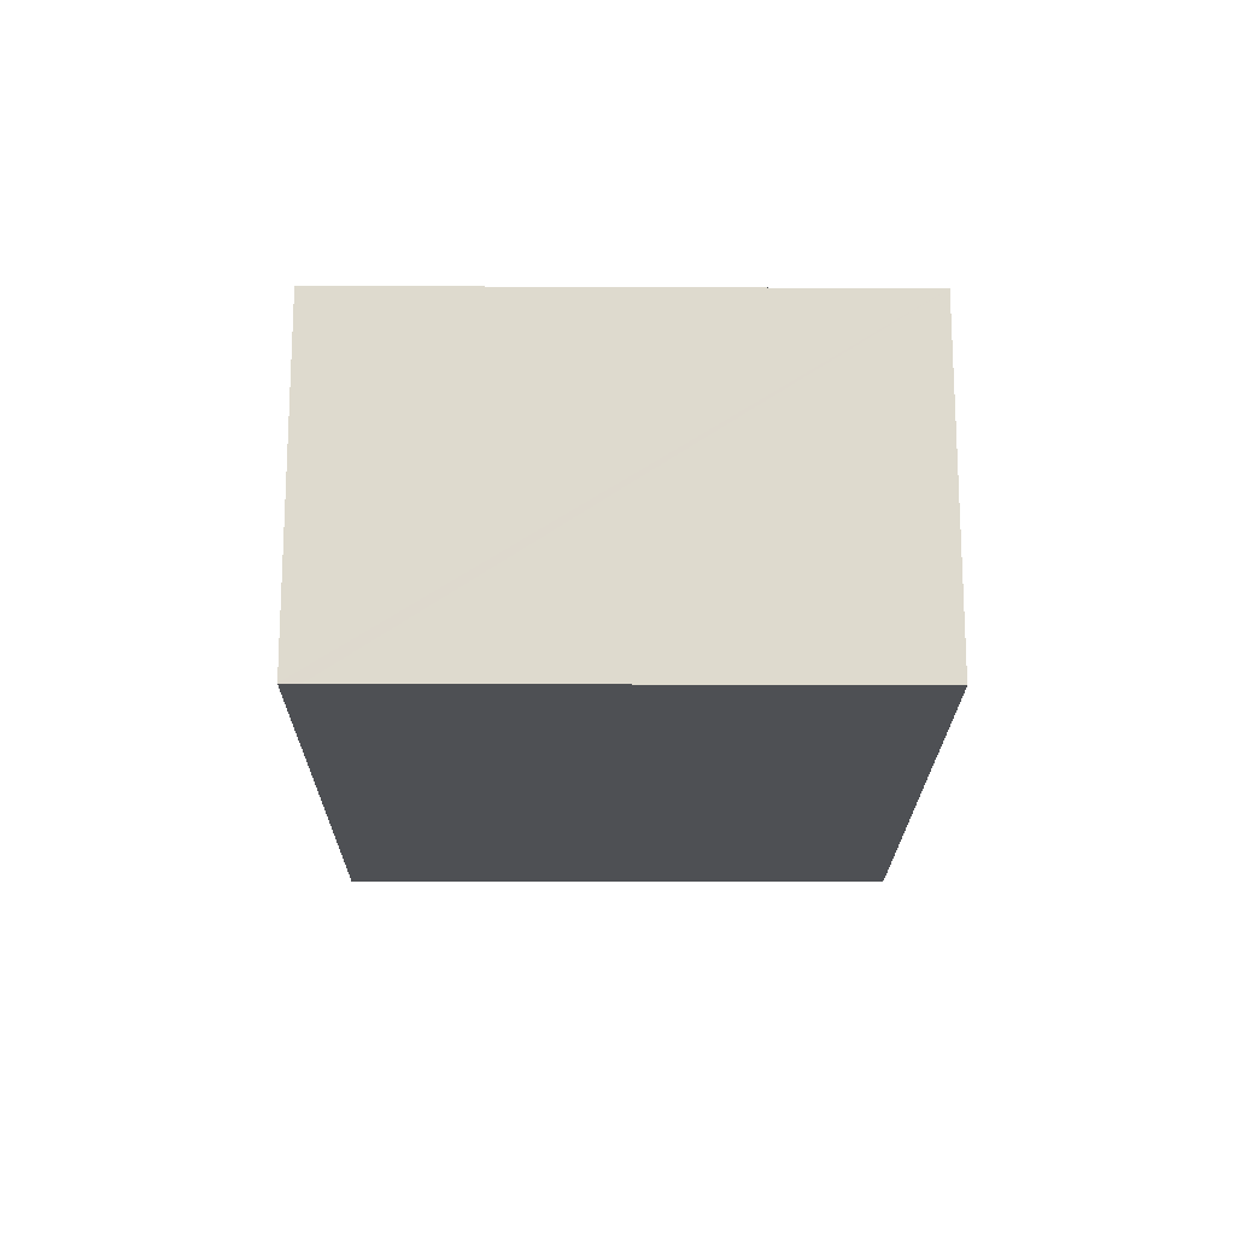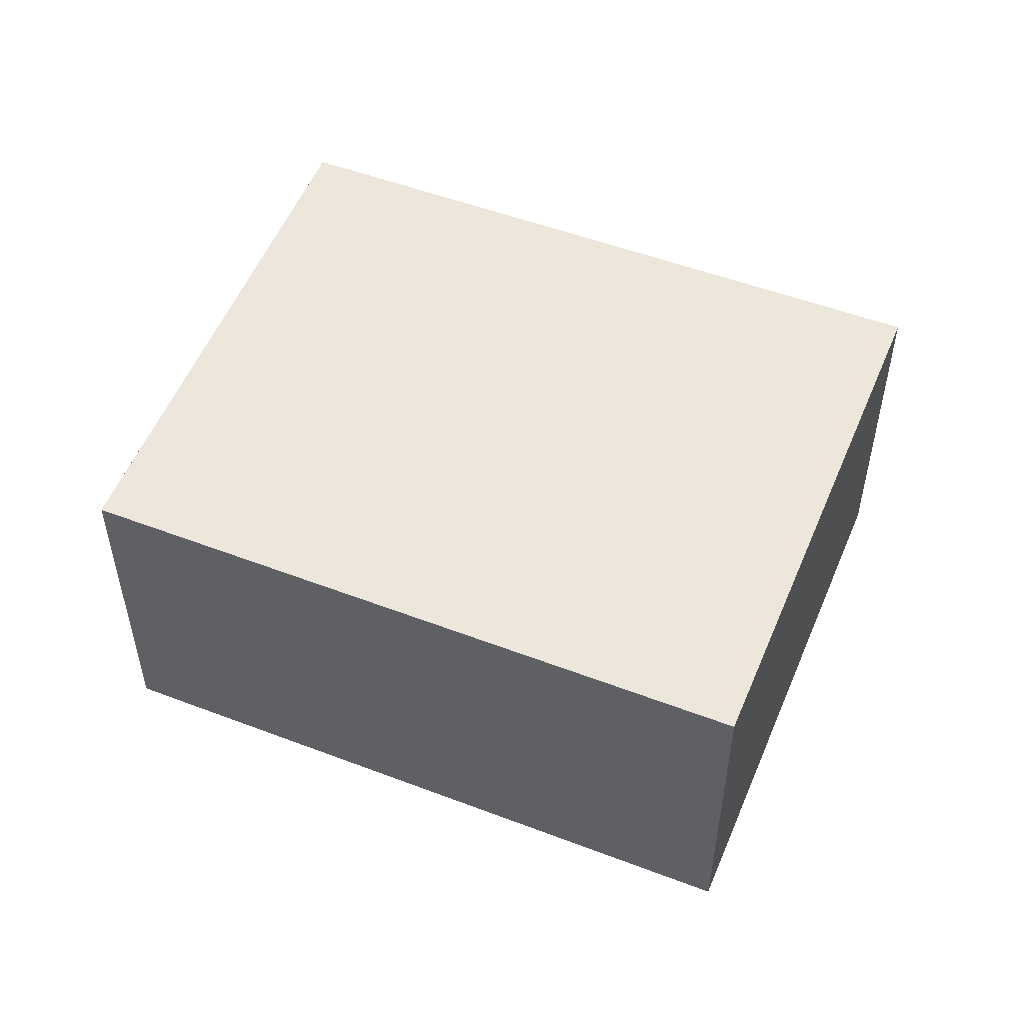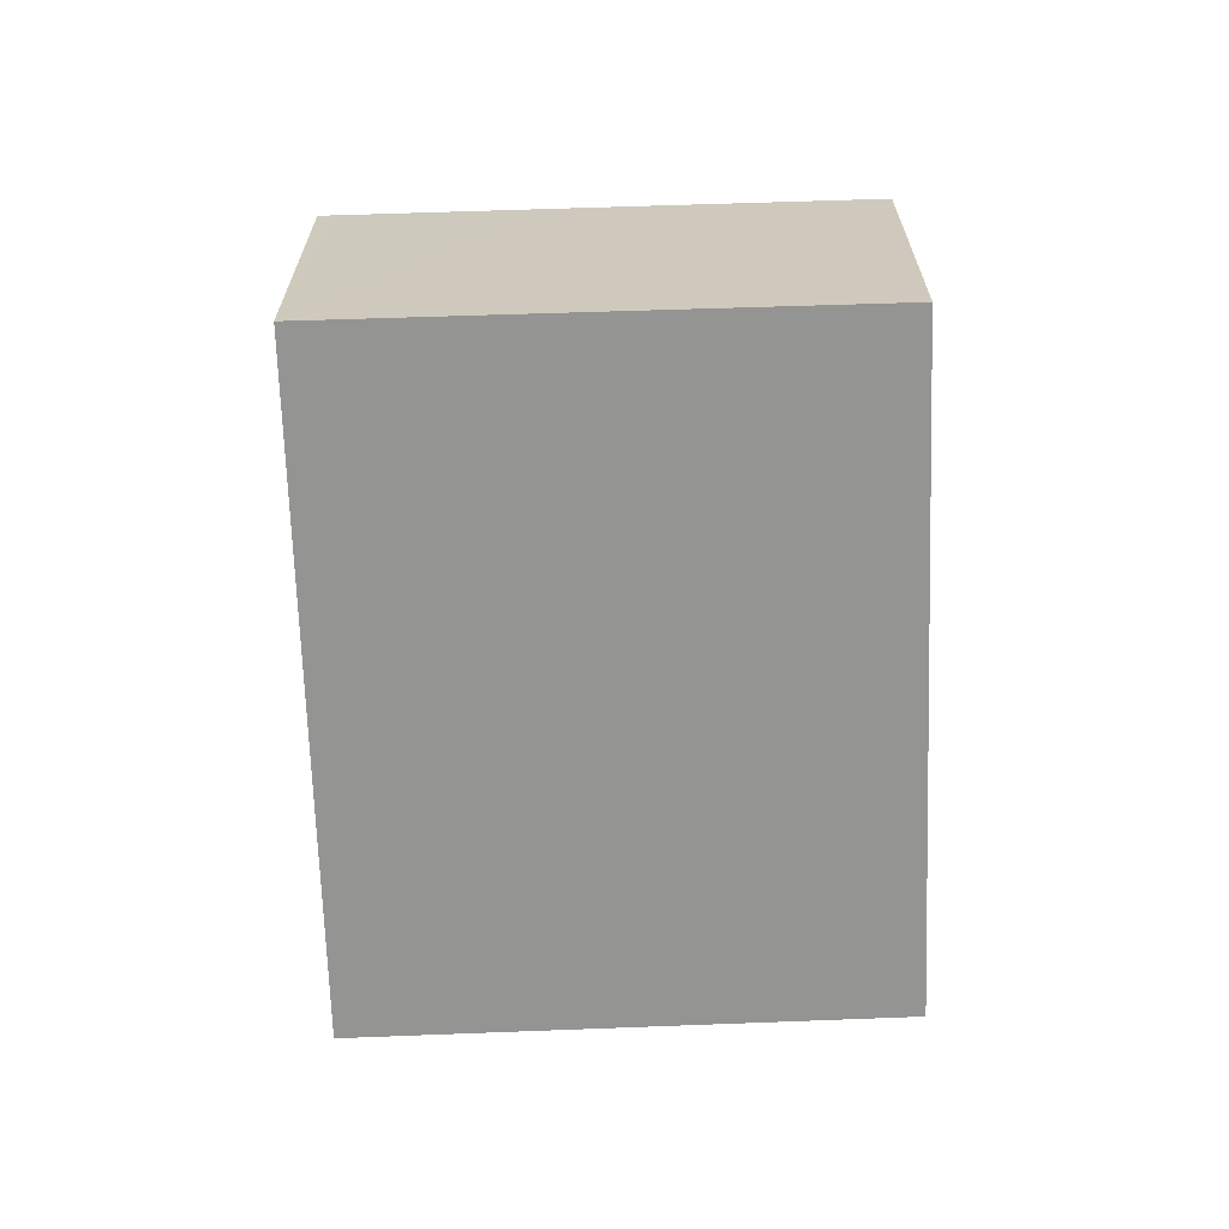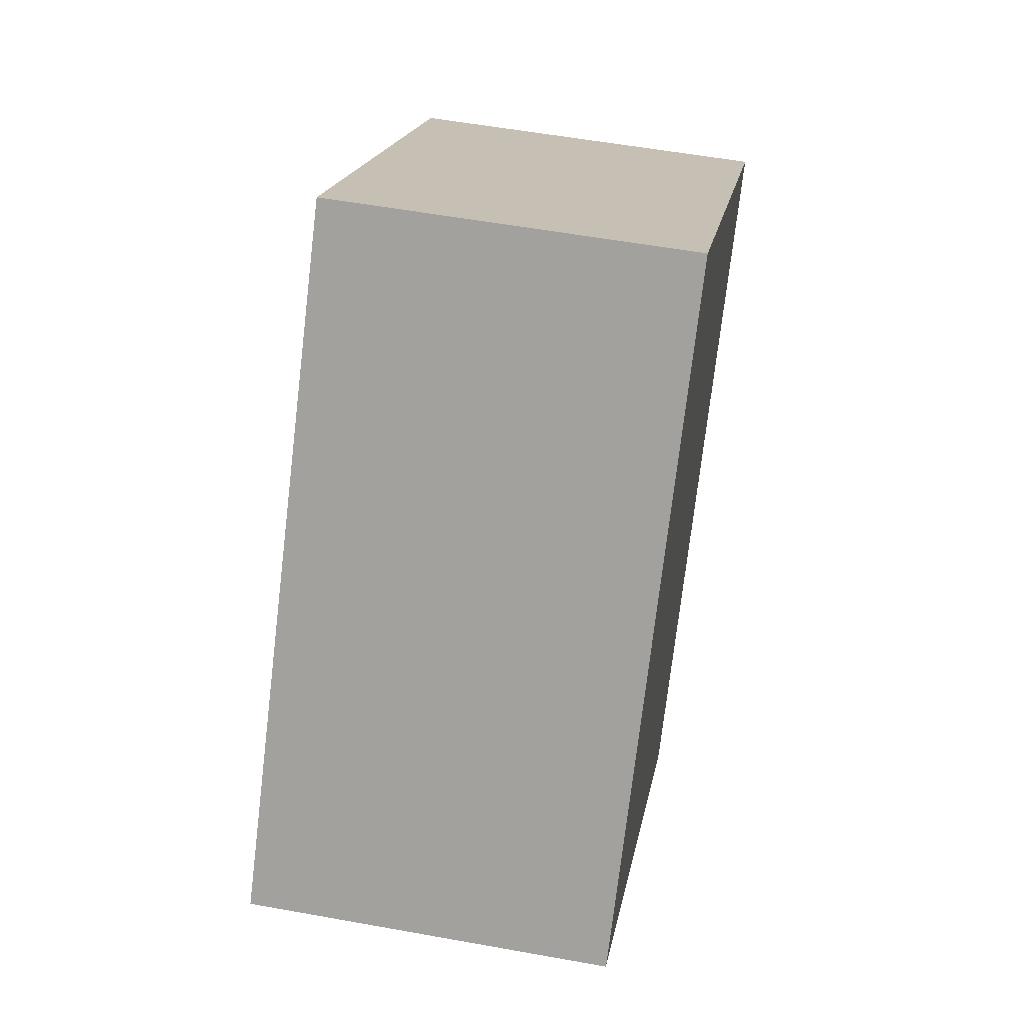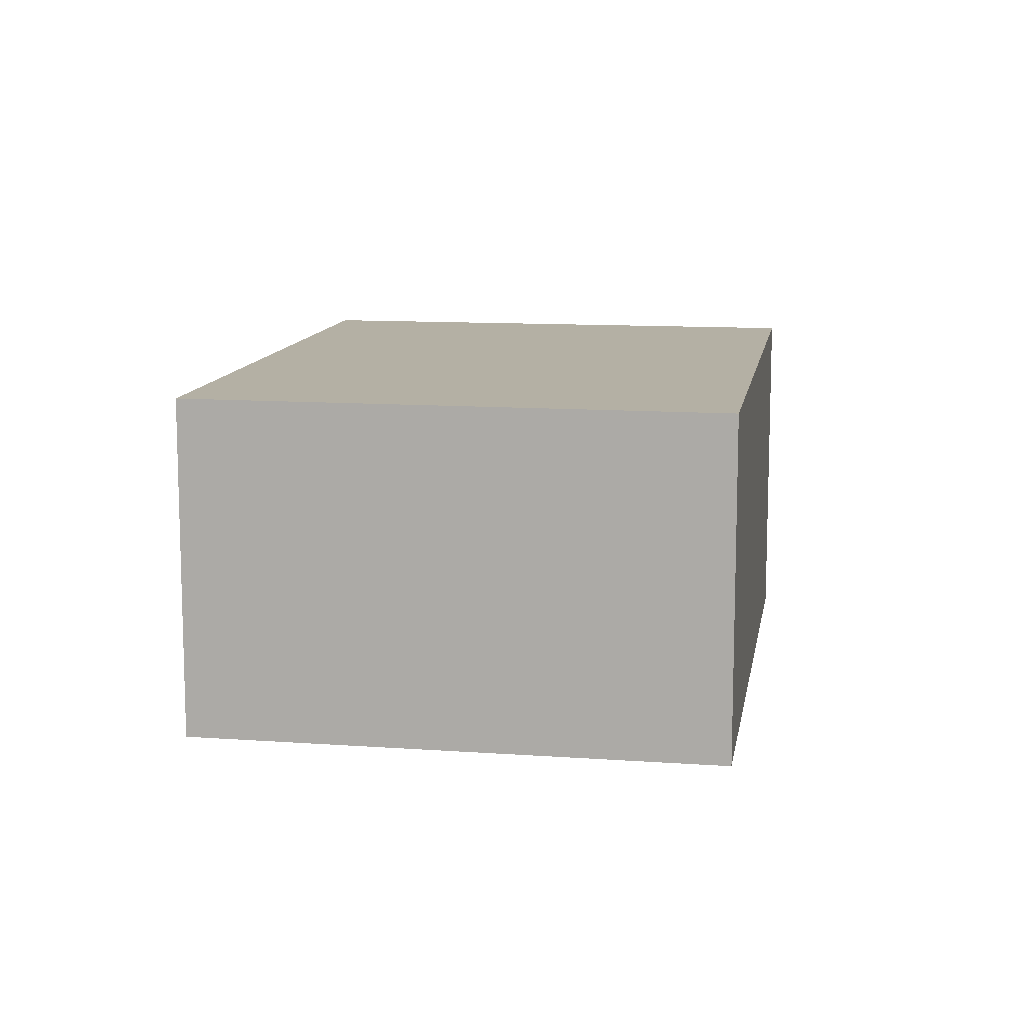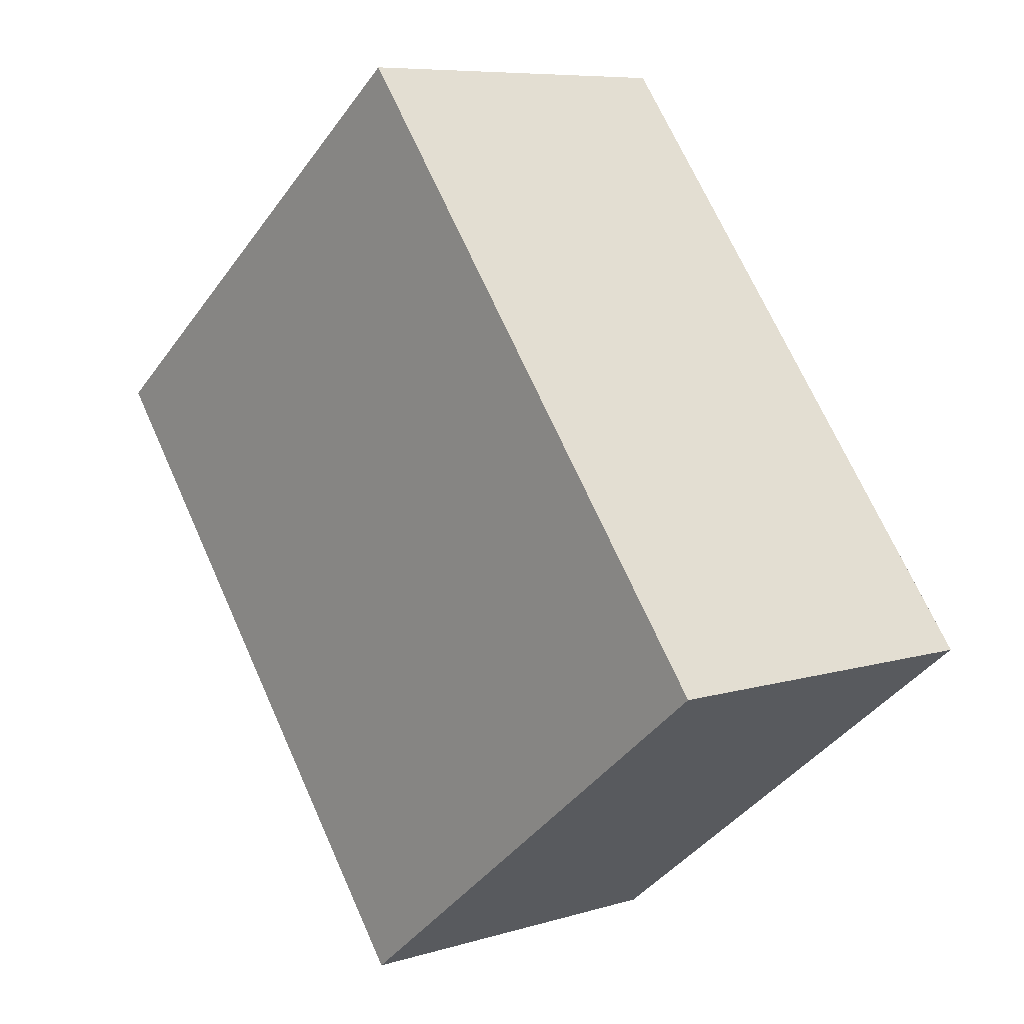
<metadata>
{"format":"obj","ext":"obj","renderer":"f3d","projection":"perspective","resolution":1024,"background":"white","views":[{"elev":-18.7,"azim":-142.2,"up":"+Y"},{"elev":53.4,"azim":-29.9,"up":"+Y"},{"elev":-66.9,"azim":-139.9,"up":"+Y"},{"elev":54.6,"azim":-79.1,"up":"+Z"},{"elev":11.5,"azim":47.6,"up":"+Y"},{"elev":7.6,"azim":-130.7,"up":"+Z"}]}
</metadata>
<code>
v  2.35 1.902 -1.86
v  4.236 1.902 1.503
v  4.72 1.902 1.13
v  3.394 1.902 2.152
v  2.32 1.902 2.98
v  2.266 1.902 -1.793
v  0 1.902 1.165e-16
v  1.472 1.902 -1.165
v  2.32 -1.825e-16 2.98
v  3.394 -1.318e-16 2.152
v  4.236 -9.203e-17 1.503
v  4.72 -6.919e-17 1.13
v  2.35 1.139e-16 -1.86
v  2.266 1.098e-16 -1.793
v  0 0 0
v  1.472 7.134e-17 -1.165
g defaultobject
f 1 2 3
f 2 1 4
f 4 1 5
f 5 1 6
f 5 6 7
f 7 6 8
f 9 4 5
f 4 9 2
f 2 9 10
f 2 10 3
f 3 10 11
f 3 11 12
f 12 1 3
f 1 12 13
f 13 6 1
f 6 13 8
f 8 13 7
f 7 13 14
f 7 14 15
f 15 14 16
f 15 5 7
f 5 15 9
f 11 13 12
f 13 11 10
f 13 10 9
f 13 9 14
f 14 9 15
f 14 15 16

</code>
